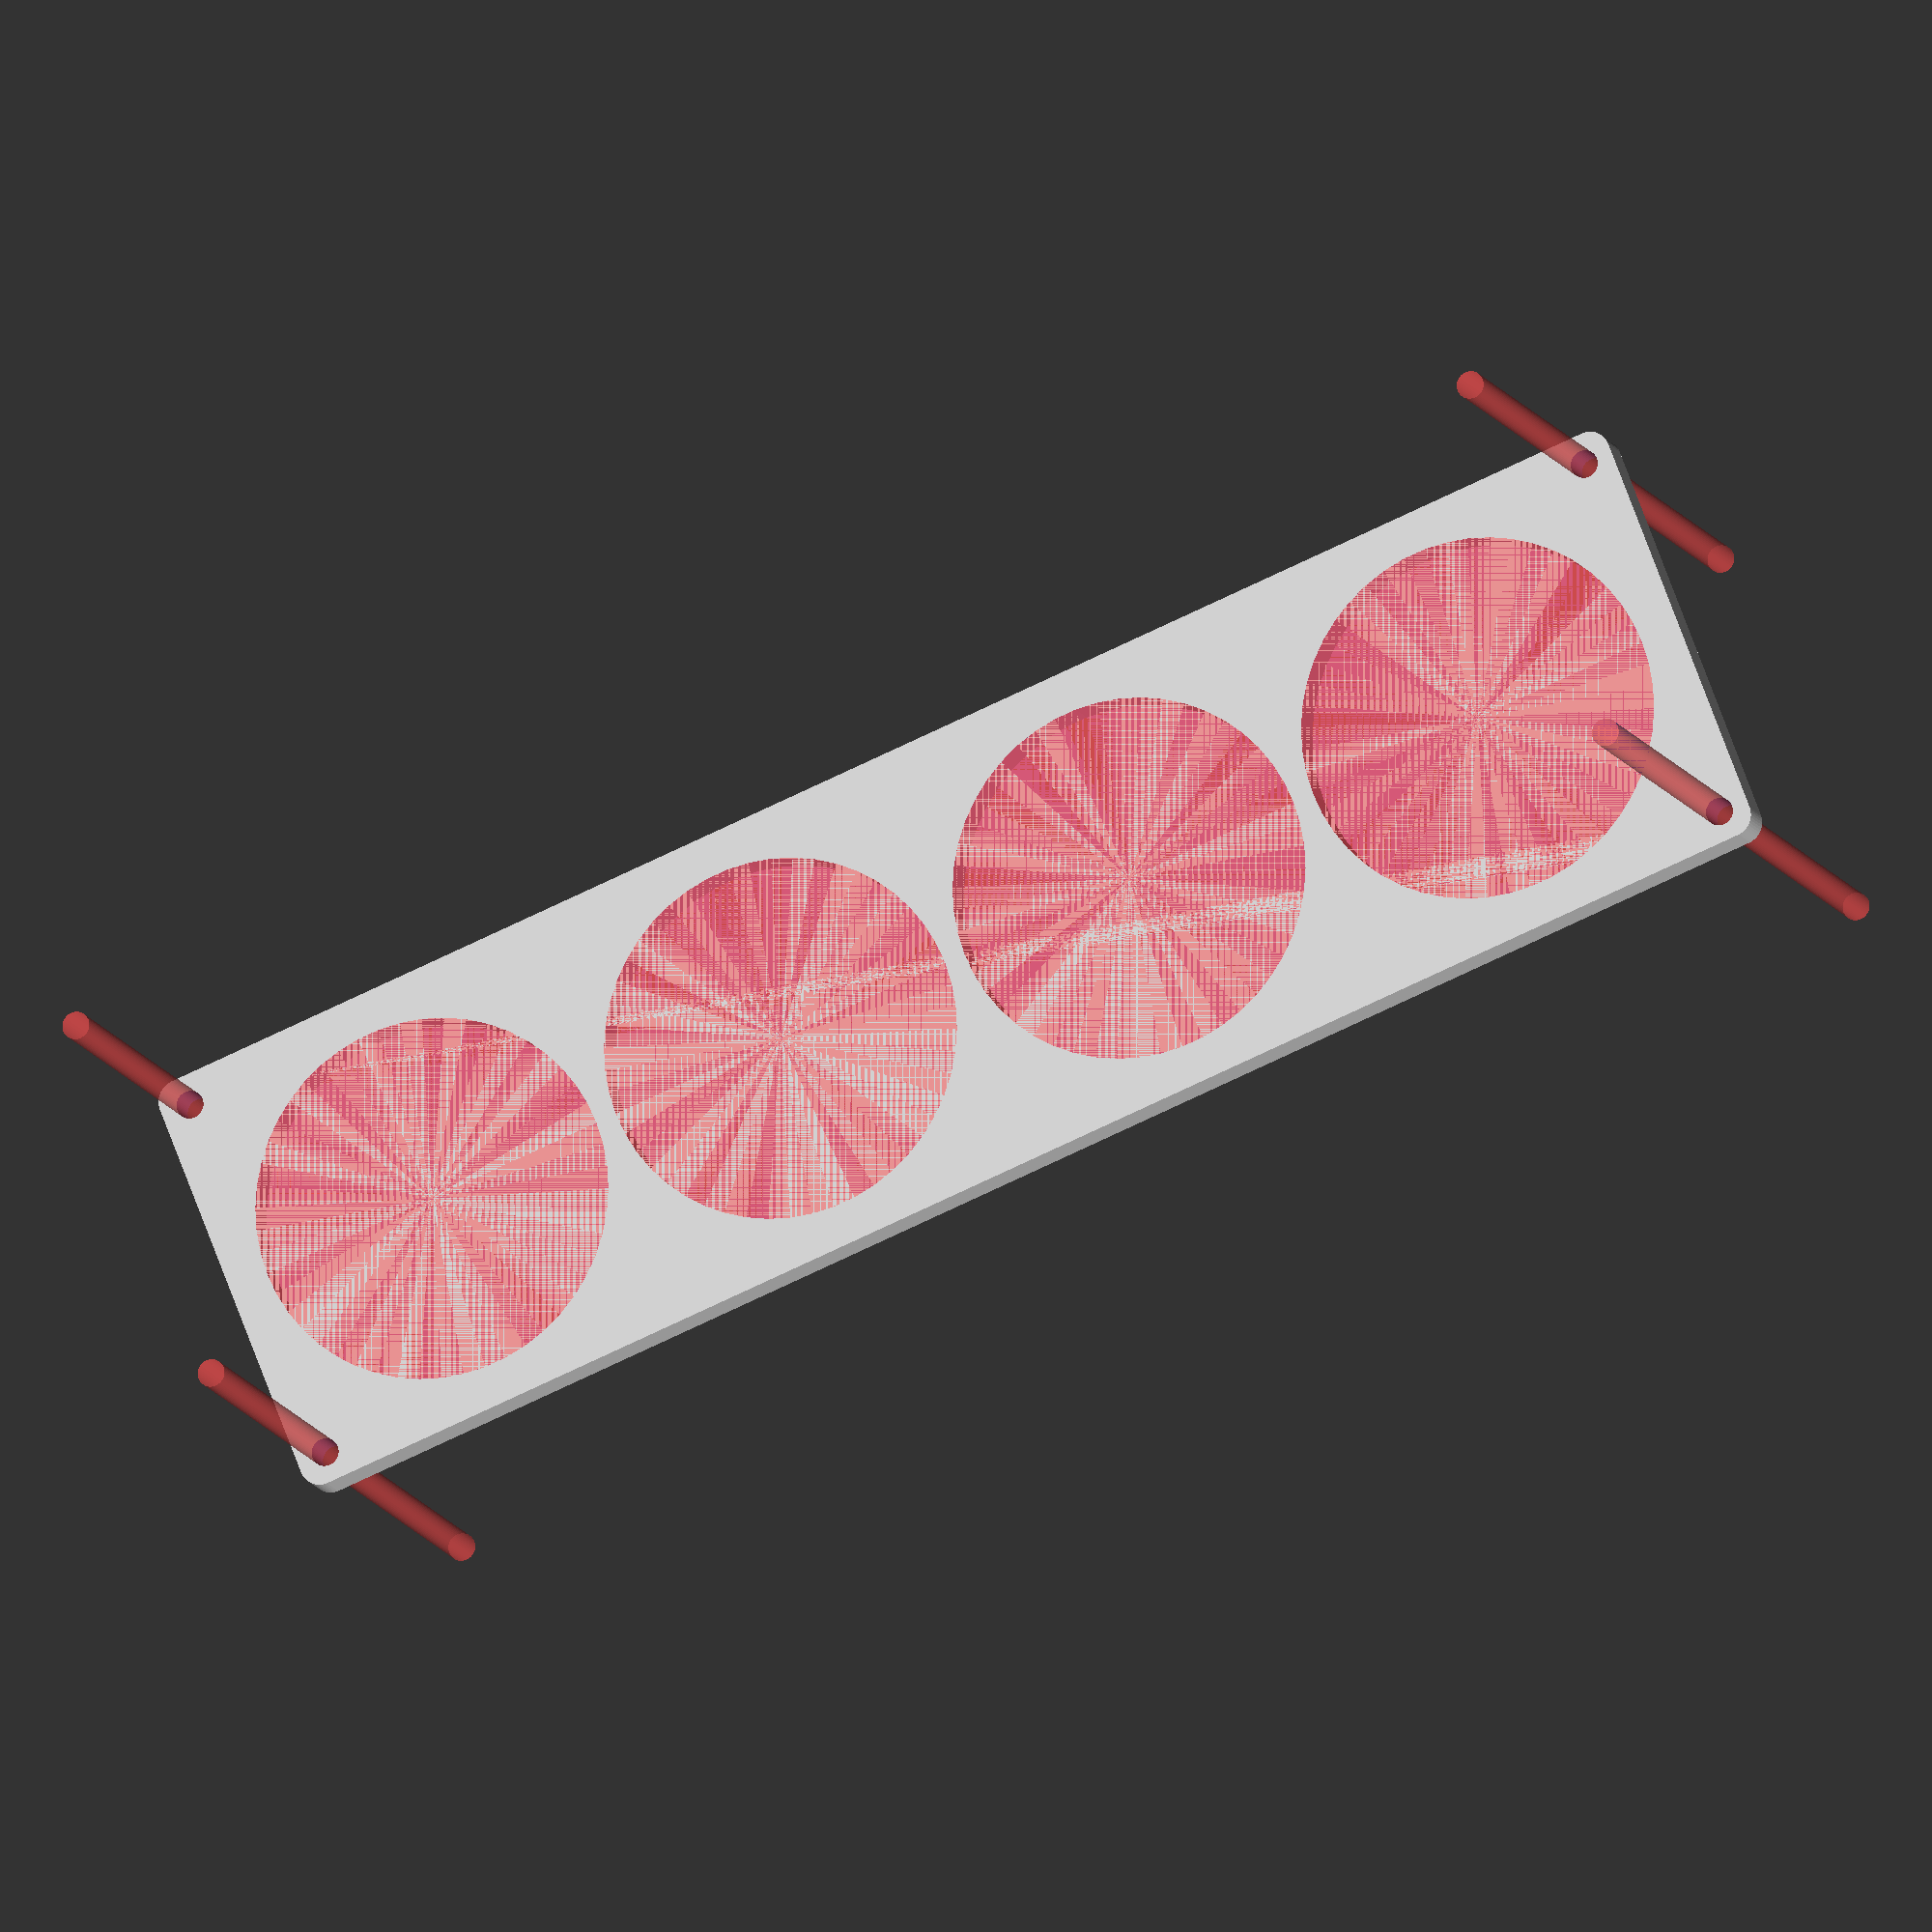
<openscad>
$fn = 50;


difference() {
	union() {
		hull() {
			translate(v = [-182.0000000000, 47.0000000000, 0]) {
				cylinder(h = 9, r = 5);
			}
			translate(v = [182.0000000000, 47.0000000000, 0]) {
				cylinder(h = 9, r = 5);
			}
			translate(v = [-182.0000000000, -47.0000000000, 0]) {
				cylinder(h = 9, r = 5);
			}
			translate(v = [182.0000000000, -47.0000000000, 0]) {
				cylinder(h = 9, r = 5);
			}
		}
	}
	union() {
		#translate(v = [-180.0000000000, -45.0000000000, -100.0000000000]) {
			cylinder(h = 200, r = 3.2500000000);
		}
		#translate(v = [-180.0000000000, 45.0000000000, -100.0000000000]) {
			cylinder(h = 200, r = 3.2500000000);
		}
		#translate(v = [180.0000000000, -45.0000000000, -100.0000000000]) {
			cylinder(h = 200, r = 3.2500000000);
		}
		#translate(v = [180.0000000000, 45.0000000000, -100.0000000000]) {
			cylinder(h = 200, r = 3.2500000000);
		}
		#translate(v = [-135.0000000000, 0, 0]) {
			cylinder(h = 9, r = 42.5000000000);
		}
		#translate(v = [-45.0000000000, 0, 0]) {
			cylinder(h = 9, r = 42.5000000000);
		}
		#translate(v = [45.0000000000, 0, 0]) {
			cylinder(h = 9, r = 42.5000000000);
		}
		#translate(v = [135.0000000000, 0, 0]) {
			cylinder(h = 9, r = 42.5000000000);
		}
	}
}
</openscad>
<views>
elev=192.1 azim=338.8 roll=163.2 proj=o view=wireframe
</views>
